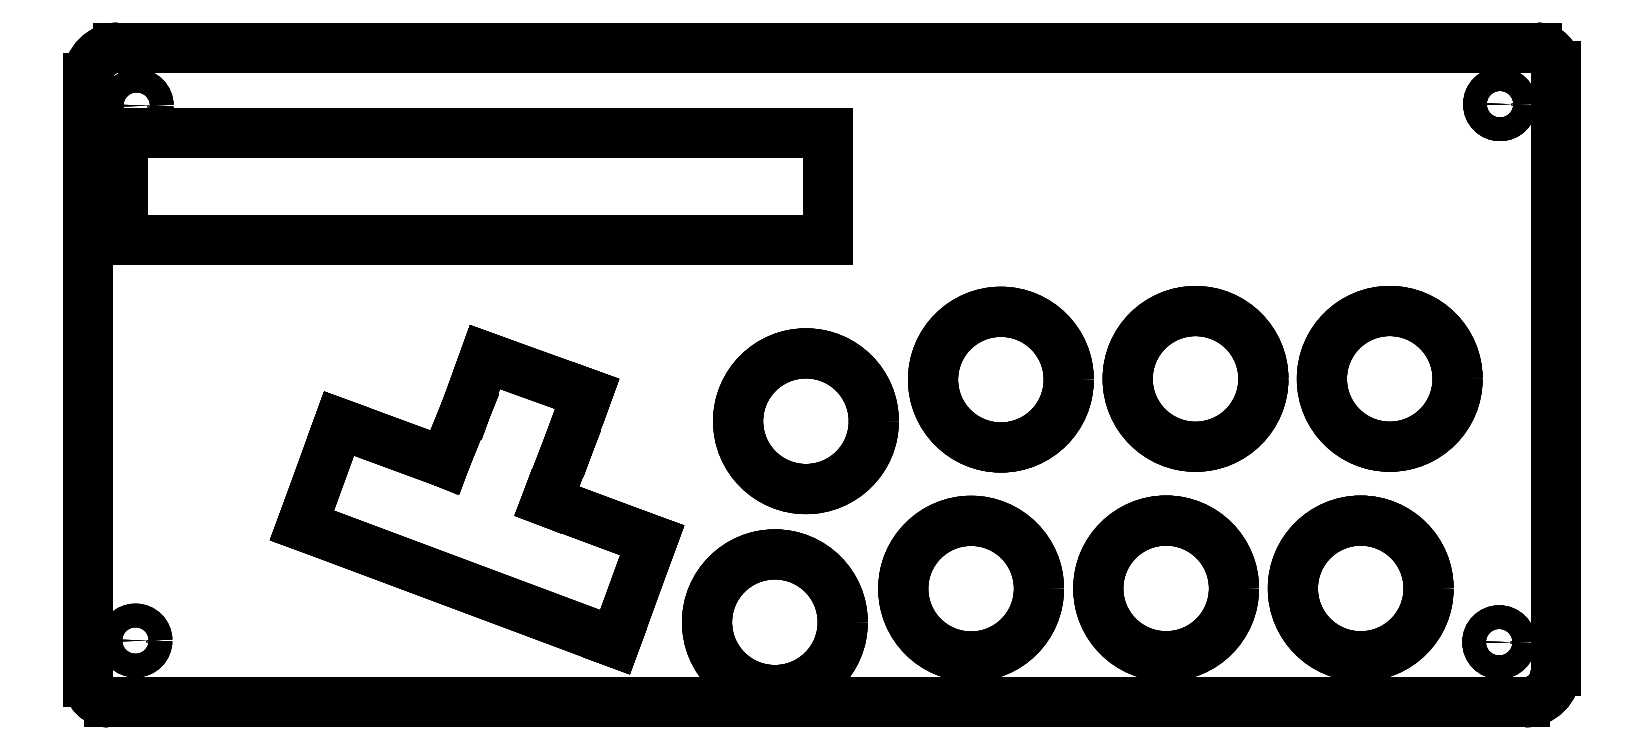
<metadata>
{"format":"dxf","ext":"dxf","renderer":"ezdxf+matplotlib","layout":"modelspace","background":"white","min_lineweight":24,"dpi":150}
</metadata>
<code>
0
SECTION
2
ENTITIES
0
LINE
8
Pocket005
10
-2.143
20
-96.77
30
0
11
-2.143
21
-96.77
31
-5
0
LINE
8
Pocket005
10
-2.143
20
5.633
30
0
11
-2.143
21
5.633
31
-5
0
LINE
8
Pocket005
10
-2.143
20
-96.77
30
0
11
-2.143
21
5.633
31
0
0
LINE
8
Pocket005
10
-2.143
20
-96.77
30
-5
11
-2.143
21
5.633
31
-5
0
LINE
8
Pocket005
10
-2.143
20
-96.77
30
0
11
-2.143
21
-96.77
31
-5
0
LINE
8
Pocket005
10
1.3
20
-100.2
30
0
11
1.3
21
-100.2
31
-5
0
ARC
8
Pocket005
10
1.3
20
-96.77
30
0
40
3.443
50
180
51
-90
0
ARC
8
Pocket005
10
1.3
20
-96.77
30
-5
40
3.443
50
180
51
-90
0
LINE
8
Pocket005
10
2.95
20
10.73
30
0
11
2.95
21
10.73
31
-5
0
LINE
8
Pocket005
10
-2.143
20
5.633
30
0
11
-2.143
21
5.633
31
-5
0
ARC
8
Pocket005
10
2.95
20
5.633
30
0
40
5.093
50
90
51
180
0
ARC
8
Pocket005
10
2.95
20
5.633
30
-5
40
5.093
50
90
51
180
0
LINE
8
Pocket005
10
-2.143
20
-96.77
30
0
11
-2.143
21
5.633
31
0
0
ARC
8
Pocket005
10
1.3
20
-96.77
30
0
40
3.443
50
180
51
-90
0
ARC
8
Pocket005
10
2.95
20
5.633
30
0
40
5.093
50
90
51
180
0
LINE
8
Pocket005
10
241.3
20
-100.2
30
0
11
1.3
21
-100.2
31
0
0
LINE
8
Pocket005
10
2.95
20
10.73
30
0
11
243.4
21
10.73
31
0
0
ARC
8
Pocket005
10
241.3
20
-94.99
30
0
40
5.223
50
-90
51
0
0
ARC
8
Pocket005
10
243.4
20
7.581
30
0
40
3.146
50
0
51
90
0
LINE
8
Pocket005
10
246.6
20
7.581
30
0
11
246.6
21
-94.99
31
0
0
CIRCLE
8
Pocket005
10
5.842
20
-89.75
40
2
0
CIRCLE
8
Pocket005
10
114.2
20
-86.66
40
11.5
0
LINE
8
Pocket005
10
61.95
20
-50.32
30
0
11
58.22
21
-59.54
31
0
0
LINE
8
Pocket005
10
40.35
20
-52.98
30
0
11
58.22
21
-59.54
31
0
0
LINE
8
Pocket005
10
40.35
20
-52.98
30
0
11
34.07
21
-70.23
31
0
0
LINE
8
Pocket005
10
34.07
20
-70.23
30
0
11
87.12
21
-90.05
31
0
0
LINE
8
Pocket005
10
93.42
20
-72.78
30
0
11
87.12
21
-90.05
31
0
0
LINE
8
Pocket005
10
75.56
20
-66.14
30
0
11
93.42
21
-72.78
31
0
0
LINE
8
Pocket005
10
79.24
20
-56.63
30
0
11
75.56
21
-66.14
31
0
0
LINE
8
Pocket005
10
79.24
20
-56.63
30
0
11
82.41
21
-47.95
31
0
0
LINE
8
Pocket005
10
65.09
20
-41.71
30
0
11
82.41
21
-47.95
31
0
0
LINE
8
Pocket005
10
61.95
20
-50.32
30
0
11
65.09
21
-41.71
31
0
0
CIRCLE
8
Pocket005
10
119.5
20
-52.58
40
11.5
0
CIRCLE
8
Pocket005
10
147.5
20
-80.96
40
11.5
0
CIRCLE
8
Pocket005
10
237
20
-90.04
40
2
0
CIRCLE
8
Pocket005
10
180.5
20
-80.92
40
11.5
0
CIRCLE
8
Pocket005
10
213.5
20
-80.93
40
11.5
0
CIRCLE
8
Pocket005
10
6.049
20
0.9078
40
2
0
LINE
8
Pocket005
10
3.678
20
-21.88
30
0
11
3.678
21
-3.671
31
0
0
LINE
8
Pocket005
10
123.3
20
-21.88
30
0
11
3.678
21
-21.88
31
0
0
LINE
8
Pocket005
10
3.678
20
-3.671
30
0
11
123.3
21
-3.671
31
0
0
LINE
8
Pocket005
10
123.3
20
-3.671
30
0
11
123.3
21
-21.88
31
0
0
CIRCLE
8
Pocket005
10
152.5
20
-45.53
40
11.5
0
CIRCLE
8
Pocket005
10
185.5
20
-45.41
40
11.5
0
CIRCLE
8
Pocket005
10
218.4
20
-45.4
40
11.5
0
CIRCLE
8
Pocket005
10
237.1
20
1.153
40
2
0
LINE
8
Pocket005
10
-2.143
20
-96.77
30
-5
11
-2.143
21
5.633
31
-5
0
ARC
8
Pocket005
10
1.3
20
-96.77
30
-5
40
3.443
50
180
51
-90
0
ARC
8
Pocket005
10
2.95
20
5.633
30
-5
40
5.093
50
90
51
180
0
LINE
8
Pocket005
10
241.3
20
-100.2
30
-5
11
1.3
21
-100.2
31
-5
0
LINE
8
Pocket005
10
2.95
20
10.73
30
-5
11
243.4
21
10.73
31
-5
0
ARC
8
Pocket005
10
241.3
20
-94.99
30
-5
40
5.223
50
-90
51
0
0
ARC
8
Pocket005
10
243.4
20
7.581
30
-5
40
3.146
50
0
51
90
0
LINE
8
Pocket005
10
246.6
20
7.581
30
-5
11
246.6
21
-94.99
31
-5
0
CIRCLE
8
Pocket005
10
5.842
20
-89.75
40
2
0
CIRCLE
8
Pocket005
10
114.2
20
-86.66
40
11.5
0
LINE
8
Pocket005
10
61.95
20
-50.32
30
-5
11
58.22
21
-59.54
31
-5
0
LINE
8
Pocket005
10
40.35
20
-52.98
30
-5
11
58.22
21
-59.54
31
-5
0
LINE
8
Pocket005
10
40.35
20
-52.98
30
-5
11
34.07
21
-70.23
31
-5
0
LINE
8
Pocket005
10
34.07
20
-70.23
30
-5
11
87.12
21
-90.05
31
-5
0
LINE
8
Pocket005
10
93.42
20
-72.78
30
-5
11
87.12
21
-90.05
31
-5
0
LINE
8
Pocket005
10
75.56
20
-66.14
30
-5
11
93.42
21
-72.78
31
-5
0
LINE
8
Pocket005
10
79.24
20
-56.63
30
-5
11
75.56
21
-66.14
31
-5
0
LINE
8
Pocket005
10
79.24
20
-56.63
30
-5
11
82.41
21
-47.95
31
-5
0
LINE
8
Pocket005
10
65.09
20
-41.71
30
-5
11
82.41
21
-47.95
31
-5
0
LINE
8
Pocket005
10
61.95
20
-50.32
30
-5
11
65.09
21
-41.71
31
-5
0
CIRCLE
8
Pocket005
10
119.5
20
-52.58
40
11.5
0
CIRCLE
8
Pocket005
10
147.5
20
-80.96
40
11.5
0
CIRCLE
8
Pocket005
10
237
20
-90.04
40
2
0
CIRCLE
8
Pocket005
10
180.5
20
-80.92
40
11.5
0
CIRCLE
8
Pocket005
10
213.5
20
-80.93
40
11.5
0
CIRCLE
8
Pocket005
10
6.049
20
0.9078
40
2
0
LINE
8
Pocket005
10
3.678
20
-21.88
30
-5
11
3.678
21
-3.671
31
-5
0
LINE
8
Pocket005
10
123.3
20
-21.88
30
-5
11
3.678
21
-21.88
31
-5
0
LINE
8
Pocket005
10
3.678
20
-3.671
30
-5
11
123.3
21
-3.671
31
-5
0
LINE
8
Pocket005
10
123.3
20
-3.671
30
-5
11
123.3
21
-21.88
31
-5
0
CIRCLE
8
Pocket005
10
152.5
20
-45.53
40
11.5
0
CIRCLE
8
Pocket005
10
185.5
20
-45.41
40
11.5
0
CIRCLE
8
Pocket005
10
218.4
20
-45.4
40
11.5
0
CIRCLE
8
Pocket005
10
237.1
20
1.153
40
2
0
LINE
8
Pocket005
10
241.3
20
-100.2
30
0
11
241.3
21
-100.2
31
-5
0
LINE
8
Pocket005
10
1.3
20
-100.2
30
0
11
1.3
21
-100.2
31
-5
0
LINE
8
Pocket005
10
241.3
20
-100.2
30
0
11
1.3
21
-100.2
31
0
0
LINE
8
Pocket005
10
241.3
20
-100.2
30
-5
11
1.3
21
-100.2
31
-5
0
LINE
8
Pocket005
10
2.95
20
10.73
30
0
11
2.95
21
10.73
31
-5
0
LINE
8
Pocket005
10
243.4
20
10.73
30
0
11
243.4
21
10.73
31
-5
0
LINE
8
Pocket005
10
2.95
20
10.73
30
0
11
243.4
21
10.73
31
0
0
LINE
8
Pocket005
10
2.95
20
10.73
30
-5
11
243.4
21
10.73
31
-5
0
LINE
8
Pocket005
10
241.3
20
-100.2
30
0
11
241.3
21
-100.2
31
-5
0
LINE
8
Pocket005
10
246.6
20
-94.99
30
0
11
246.6
21
-94.99
31
-5
0
ARC
8
Pocket005
10
241.3
20
-94.99
30
0
40
5.223
50
-90
51
0
0
ARC
8
Pocket005
10
241.3
20
-94.99
30
-5
40
5.223
50
-90
51
0
0
LINE
8
Pocket005
10
246.6
20
7.581
30
0
11
246.6
21
7.581
31
-5
0
LINE
8
Pocket005
10
243.4
20
10.73
30
0
11
243.4
21
10.73
31
-5
0
ARC
8
Pocket005
10
243.4
20
7.581
30
0
40
3.146
50
0
51
90
0
ARC
8
Pocket005
10
243.4
20
7.581
30
-5
40
3.146
50
0
51
90
0
LINE
8
Pocket005
10
246.6
20
7.581
30
0
11
246.6
21
7.581
31
-5
0
LINE
8
Pocket005
10
246.6
20
-94.99
30
0
11
246.6
21
-94.99
31
-5
0
LINE
8
Pocket005
10
246.6
20
7.581
30
0
11
246.6
21
-94.99
31
0
0
LINE
8
Pocket005
10
246.6
20
7.581
30
-5
11
246.6
21
-94.99
31
-5
0
LINE
8
Pocket005
10
7.842
20
-89.75
30
0
11
7.842
21
-89.75
31
-5
0
CIRCLE
8
Pocket005
10
5.842
20
-89.75
40
2
0
LINE
8
Pocket005
10
7.842
20
-89.75
30
0
11
7.842
21
-89.75
31
-5
0
CIRCLE
8
Pocket005
10
5.842
20
-89.75
40
2
0
LINE
8
Pocket005
10
125.7
20
-86.66
30
0
11
125.7
21
-86.66
31
-5
0
CIRCLE
8
Pocket005
10
114.2
20
-86.66
40
11.5
0
LINE
8
Pocket005
10
125.7
20
-86.66
30
0
11
125.7
21
-86.66
31
-5
0
CIRCLE
8
Pocket005
10
114.2
20
-86.66
40
11.5
0
LINE
8
Pocket005
10
61.95
20
-50.32
30
0
11
58.22
21
-59.54
31
0
0
LINE
8
Pocket005
10
58.22
20
-59.54
30
0
11
58.22
21
-59.54
31
-5
0
LINE
8
Pocket005
10
61.95
20
-50.32
30
-5
11
58.22
21
-59.54
31
-5
0
LINE
8
Pocket005
10
61.95
20
-50.32
30
0
11
61.95
21
-50.32
31
-5
0
LINE
8
Pocket005
10
40.35
20
-52.98
30
0
11
58.22
21
-59.54
31
0
0
LINE
8
Pocket005
10
58.22
20
-59.54
30
0
11
58.22
21
-59.54
31
-5
0
LINE
8
Pocket005
10
40.35
20
-52.98
30
-5
11
58.22
21
-59.54
31
-5
0
LINE
8
Pocket005
10
40.35
20
-52.98
30
0
11
40.35
21
-52.98
31
-5
0
LINE
8
Pocket005
10
40.35
20
-52.98
30
0
11
34.07
21
-70.23
31
0
0
LINE
8
Pocket005
10
34.07
20
-70.23
30
0
11
34.07
21
-70.23
31
-5
0
LINE
8
Pocket005
10
40.35
20
-52.98
30
-5
11
34.07
21
-70.23
31
-5
0
LINE
8
Pocket005
10
40.35
20
-52.98
30
0
11
40.35
21
-52.98
31
-5
0
LINE
8
Pocket005
10
34.07
20
-70.23
30
0
11
87.12
21
-90.05
31
0
0
LINE
8
Pocket005
10
87.12
20
-90.05
30
0
11
87.12
21
-90.05
31
-5
0
LINE
8
Pocket005
10
34.07
20
-70.23
30
-5
11
87.12
21
-90.05
31
-5
0
LINE
8
Pocket005
10
34.07
20
-70.23
30
0
11
34.07
21
-70.23
31
-5
0
LINE
8
Pocket005
10
93.42
20
-72.78
30
0
11
87.12
21
-90.05
31
0
0
LINE
8
Pocket005
10
87.12
20
-90.05
30
0
11
87.12
21
-90.05
31
-5
0
LINE
8
Pocket005
10
93.42
20
-72.78
30
-5
11
87.12
21
-90.05
31
-5
0
LINE
8
Pocket005
10
93.42
20
-72.78
30
0
11
93.42
21
-72.78
31
-5
0
LINE
8
Pocket005
10
75.56
20
-66.14
30
0
11
93.42
21
-72.78
31
0
0
LINE
8
Pocket005
10
93.42
20
-72.78
30
0
11
93.42
21
-72.78
31
-5
0
LINE
8
Pocket005
10
75.56
20
-66.14
30
-5
11
93.42
21
-72.78
31
-5
0
LINE
8
Pocket005
10
75.56
20
-66.14
30
0
11
75.56
21
-66.14
31
-5
0
LINE
8
Pocket005
10
79.24
20
-56.63
30
0
11
75.56
21
-66.14
31
0
0
LINE
8
Pocket005
10
75.56
20
-66.14
30
0
11
75.56
21
-66.14
31
-5
0
LINE
8
Pocket005
10
79.24
20
-56.63
30
-5
11
75.56
21
-66.14
31
-5
0
LINE
8
Pocket005
10
79.24
20
-56.63
30
0
11
79.24
21
-56.63
31
-5
0
LINE
8
Pocket005
10
79.24
20
-56.63
30
0
11
82.41
21
-47.95
31
0
0
LINE
8
Pocket005
10
82.41
20
-47.95
30
0
11
82.41
21
-47.95
31
-5
0
LINE
8
Pocket005
10
79.24
20
-56.63
30
-5
11
82.41
21
-47.95
31
-5
0
LINE
8
Pocket005
10
79.24
20
-56.63
30
0
11
79.24
21
-56.63
31
-5
0
LINE
8
Pocket005
10
65.09
20
-41.71
30
0
11
82.41
21
-47.95
31
0
0
LINE
8
Pocket005
10
82.41
20
-47.95
30
0
11
82.41
21
-47.95
31
-5
0
LINE
8
Pocket005
10
65.09
20
-41.71
30
-5
11
82.41
21
-47.95
31
-5
0
LINE
8
Pocket005
10
65.09
20
-41.71
30
0
11
65.09
21
-41.71
31
-5
0
LINE
8
Pocket005
10
61.95
20
-50.32
30
0
11
65.09
21
-41.71
31
0
0
LINE
8
Pocket005
10
65.09
20
-41.71
30
0
11
65.09
21
-41.71
31
-5
0
LINE
8
Pocket005
10
61.95
20
-50.32
30
-5
11
65.09
21
-41.71
31
-5
0
LINE
8
Pocket005
10
61.95
20
-50.32
30
0
11
61.95
21
-50.32
31
-5
0
LINE
8
Pocket005
10
131
20
-52.58
30
0
11
131
21
-52.58
31
-5
0
CIRCLE
8
Pocket005
10
119.5
20
-52.58
40
11.5
0
LINE
8
Pocket005
10
131
20
-52.58
30
0
11
131
21
-52.58
31
-5
0
CIRCLE
8
Pocket005
10
119.5
20
-52.58
40
11.5
0
LINE
8
Pocket005
10
159
20
-80.96
30
0
11
159
21
-80.96
31
-5
0
CIRCLE
8
Pocket005
10
147.5
20
-80.96
40
11.5
0
LINE
8
Pocket005
10
159
20
-80.96
30
0
11
159
21
-80.96
31
-5
0
CIRCLE
8
Pocket005
10
147.5
20
-80.96
40
11.5
0
LINE
8
Pocket005
10
239
20
-90.04
30
0
11
239
21
-90.04
31
-5
0
CIRCLE
8
Pocket005
10
237
20
-90.04
40
2
0
LINE
8
Pocket005
10
239
20
-90.04
30
0
11
239
21
-90.04
31
-5
0
CIRCLE
8
Pocket005
10
237
20
-90.04
40
2
0
LINE
8
Pocket005
10
192
20
-80.92
30
0
11
192
21
-80.92
31
-5
0
CIRCLE
8
Pocket005
10
180.5
20
-80.92
40
11.5
0
LINE
8
Pocket005
10
192
20
-80.92
30
0
11
192
21
-80.92
31
-5
0
CIRCLE
8
Pocket005
10
180.5
20
-80.92
40
11.5
0
LINE
8
Pocket005
10
225
20
-80.93
30
0
11
225
21
-80.93
31
-5
0
CIRCLE
8
Pocket005
10
213.5
20
-80.93
40
11.5
0
LINE
8
Pocket005
10
225
20
-80.93
30
0
11
225
21
-80.93
31
-5
0
CIRCLE
8
Pocket005
10
213.5
20
-80.93
40
11.5
0
LINE
8
Pocket005
10
8.049
20
0.9078
30
0
11
8.049
21
0.9078
31
-5
0
CIRCLE
8
Pocket005
10
6.049
20
0.9078
40
2
0
LINE
8
Pocket005
10
8.049
20
0.9078
30
0
11
8.049
21
0.9078
31
-5
0
CIRCLE
8
Pocket005
10
6.049
20
0.9078
40
2
0
LINE
8
Pocket005
10
3.678
20
-21.88
30
0
11
3.678
21
-3.671
31
0
0
LINE
8
Pocket005
10
3.678
20
-3.671
30
0
11
3.678
21
-3.671
31
-5
0
LINE
8
Pocket005
10
3.678
20
-21.88
30
-5
11
3.678
21
-3.671
31
-5
0
LINE
8
Pocket005
10
3.678
20
-21.88
30
0
11
3.678
21
-21.88
31
-5
0
LINE
8
Pocket005
10
123.3
20
-21.88
30
0
11
3.678
21
-21.88
31
0
0
LINE
8
Pocket005
10
3.678
20
-21.88
30
0
11
3.678
21
-21.88
31
-5
0
LINE
8
Pocket005
10
123.3
20
-21.88
30
-5
11
3.678
21
-21.88
31
-5
0
LINE
8
Pocket005
10
123.3
20
-21.88
30
0
11
123.3
21
-21.88
31
-5
0
LINE
8
Pocket005
10
3.678
20
-3.671
30
0
11
123.3
21
-3.671
31
0
0
LINE
8
Pocket005
10
123.3
20
-3.671
30
0
11
123.3
21
-3.671
31
-5
0
LINE
8
Pocket005
10
3.678
20
-3.671
30
-5
11
123.3
21
-3.671
31
-5
0
LINE
8
Pocket005
10
3.678
20
-3.671
30
0
11
3.678
21
-3.671
31
-5
0
LINE
8
Pocket005
10
123.3
20
-3.671
30
0
11
123.3
21
-21.88
31
0
0
LINE
8
Pocket005
10
123.3
20
-21.88
30
0
11
123.3
21
-21.88
31
-5
0
LINE
8
Pocket005
10
123.3
20
-3.671
30
-5
11
123.3
21
-21.88
31
-5
0
LINE
8
Pocket005
10
123.3
20
-3.671
30
0
11
123.3
21
-3.671
31
-5
0
LINE
8
Pocket005
10
164
20
-45.53
30
0
11
164
21
-45.53
31
-5
0
CIRCLE
8
Pocket005
10
152.5
20
-45.53
40
11.5
0
LINE
8
Pocket005
10
164
20
-45.53
30
0
11
164
21
-45.53
31
-5
0
CIRCLE
8
Pocket005
10
152.5
20
-45.53
40
11.5
0
LINE
8
Pocket005
10
197
20
-45.41
30
0
11
197
21
-45.41
31
-5
0
CIRCLE
8
Pocket005
10
185.5
20
-45.41
40
11.5
0
LINE
8
Pocket005
10
197
20
-45.41
30
0
11
197
21
-45.41
31
-5
0
CIRCLE
8
Pocket005
10
185.5
20
-45.41
40
11.5
0
LINE
8
Pocket005
10
229.9
20
-45.4
30
0
11
229.9
21
-45.4
31
-5
0
CIRCLE
8
Pocket005
10
218.4
20
-45.4
40
11.5
0
LINE
8
Pocket005
10
229.9
20
-45.4
30
0
11
229.9
21
-45.4
31
-5
0
CIRCLE
8
Pocket005
10
218.4
20
-45.4
40
11.5
0
LINE
8
Pocket005
10
239.1
20
1.153
30
0
11
239.1
21
1.153
31
-5
0
CIRCLE
8
Pocket005
10
237.1
20
1.153
40
2
0
LINE
8
Pocket005
10
239.1
20
1.153
30
0
11
239.1
21
1.153
31
-5
0
CIRCLE
8
Pocket005
10
237.1
20
1.153
40
2
0
ENDSEC
0
EOF

</code>
